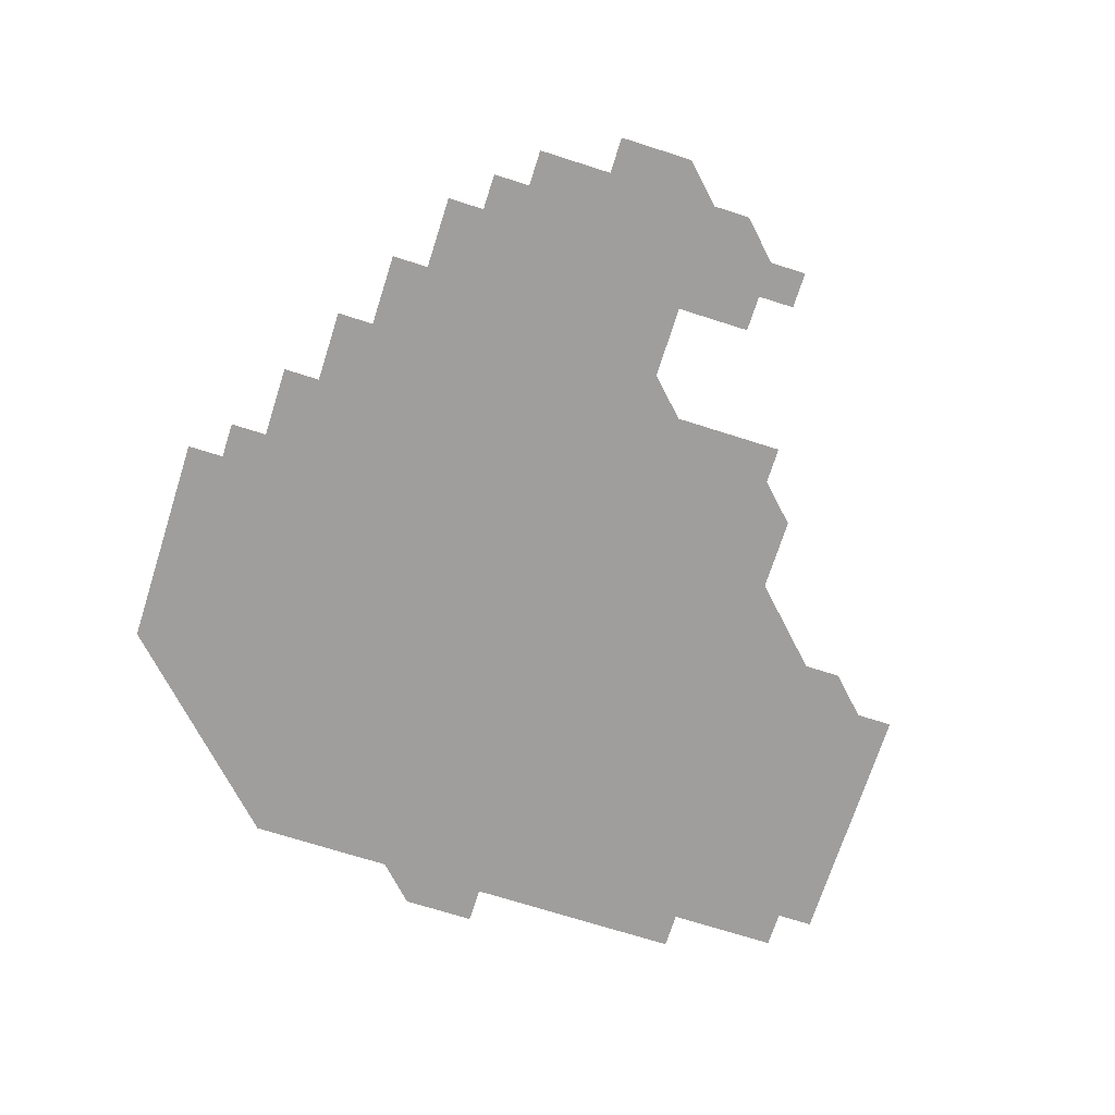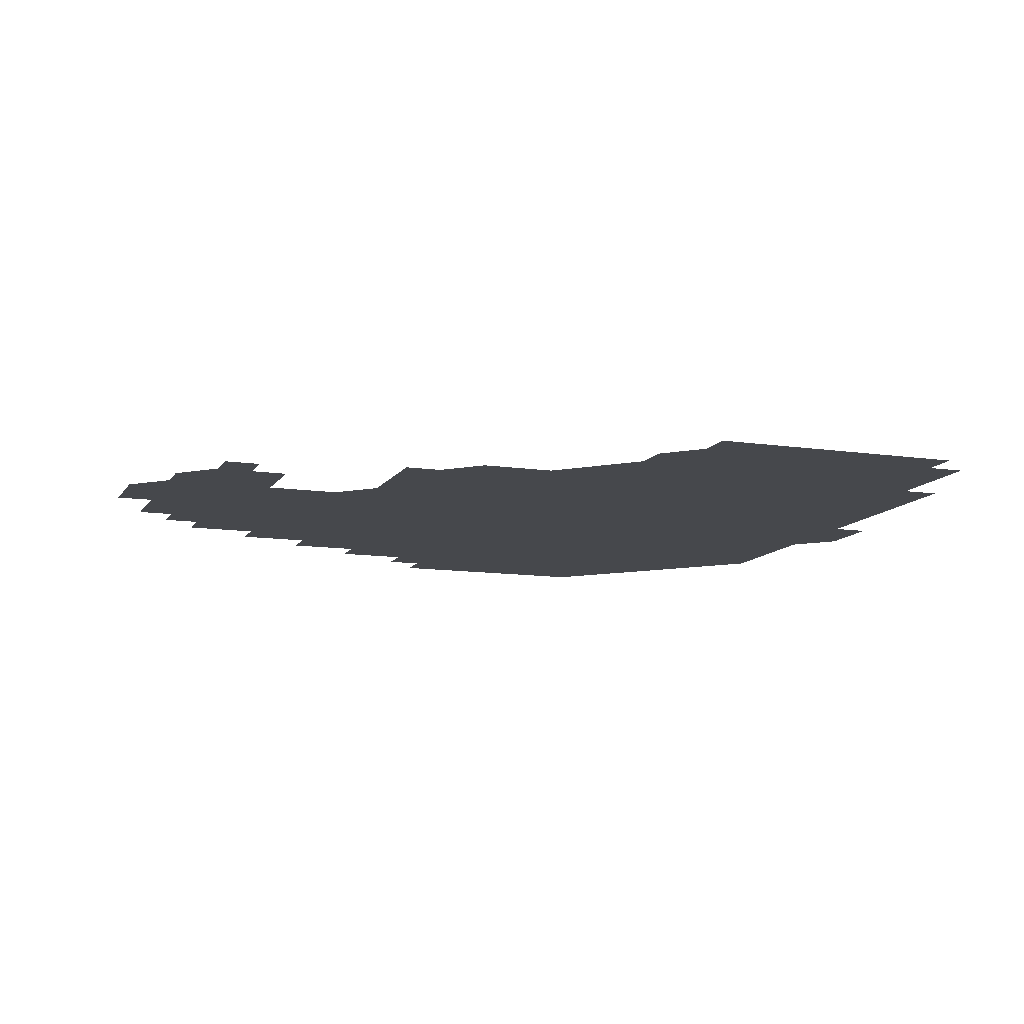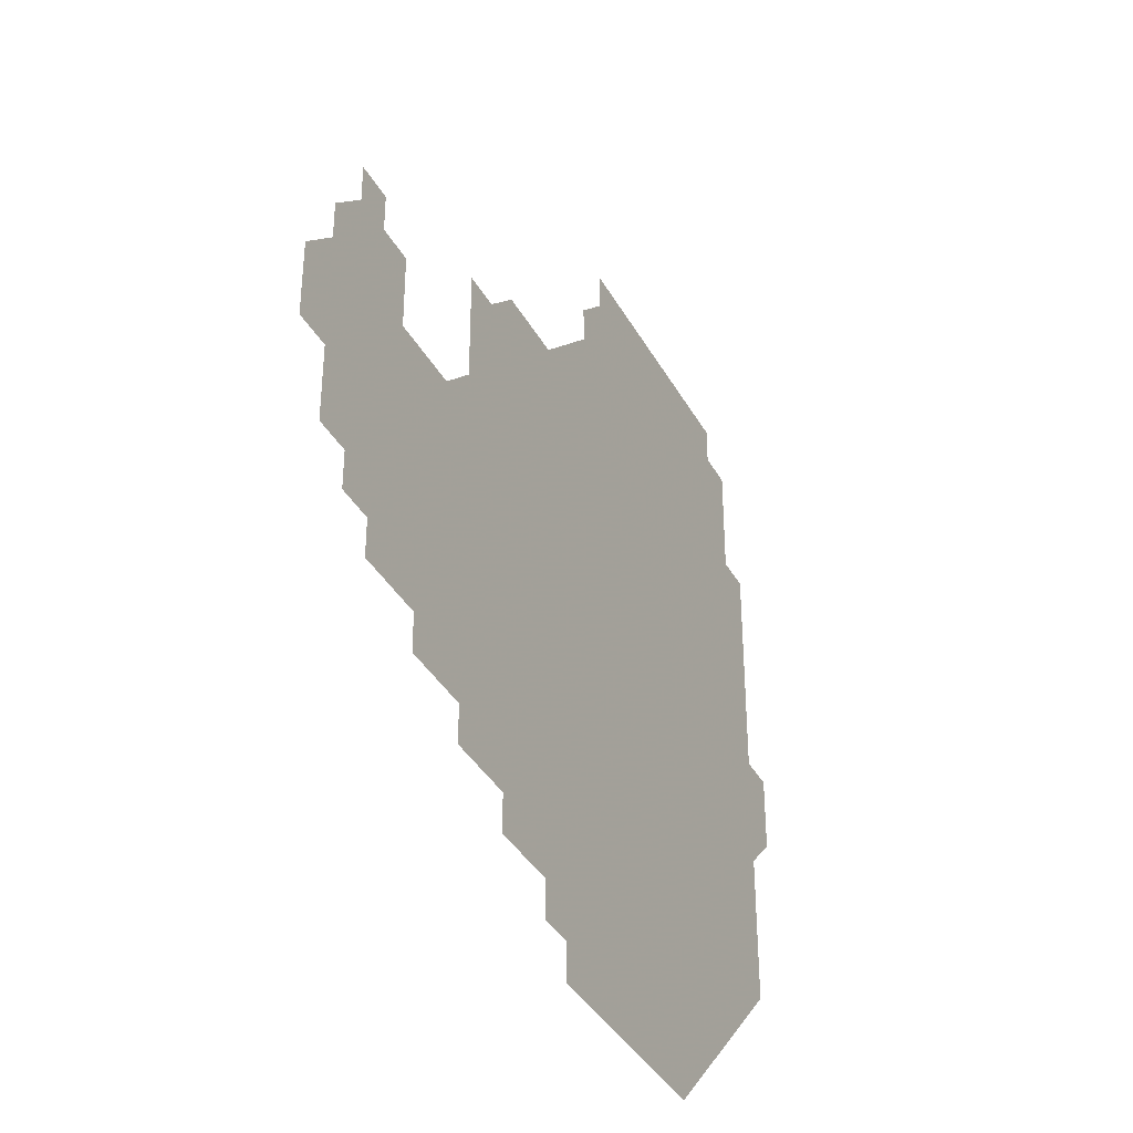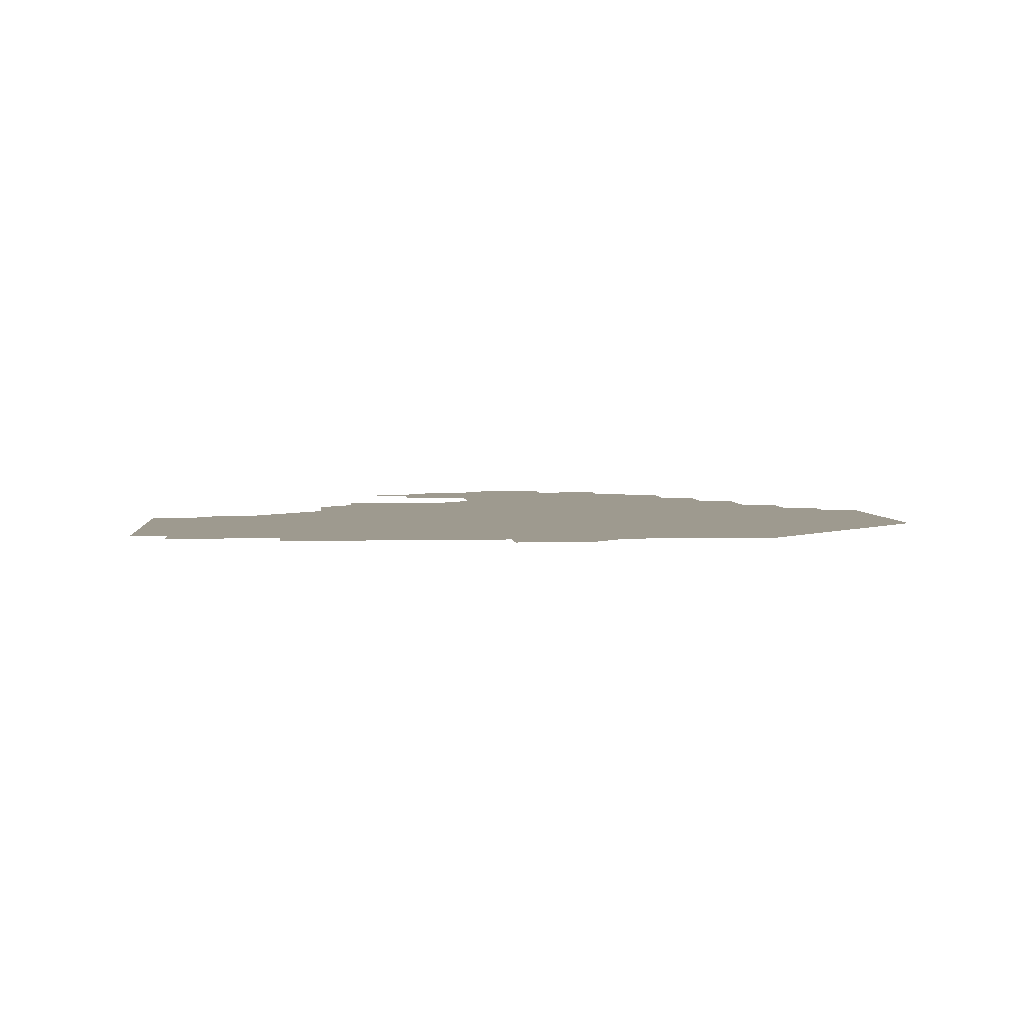
<metadata>
{"format":"obj","ext":"obj","renderer":"f3d","projection":"perspective","resolution":1024,"background":"white","views":[{"elev":-70.9,"azim":72.3,"up":"+Z"},{"elev":-11.4,"azim":160.0,"up":"+Z"},{"elev":-37.6,"azim":116.1,"up":"+Y"},{"elev":3.7,"azim":-95.2,"up":"+Z"}]}
</metadata>
<code>
v 196 256 0
v 196 271 0
v 196 286 0
v 211 181 0
v 211 196 0
v 211 211 0
v 211 226 0
v 211 241 0
v 211 256 0
v 211 271 0
v 211 286 0
v 211 301 0
v 211 316 0
v 211 331 0
v 211 346 0
v 211 361 0
v 211 376 0
v 226 166 0
v 226 181 0
v 226 196 0
v 226 211 0
v 226 226 0
v 226 241 0
v 226 256 0
v 226 271 0
v 226 286 0
v 226 301 0
v 226 316 0
v 226 331 0
v 226 346 0
v 226 361 0
v 226 376 0
v 226 391 0
v 226 406 0
v 226 421 0
v 241 151 0
v 241 166 0
v 241 181 0
v 241 196 0
v 241 211 0
v 241 226 0
v 241 241 0
v 241 256 0
v 241 271 0
v 241 286 0
v 241 301 0
v 241 316 0
v 241 331 0
v 241 346 0
v 241 361 0
v 241 376 0
v 241 391 0
v 241 406 0
v 241 421 0
v 241 436 0
v 256 136 0
v 256 151 0
v 256 166 0
v 256 181 0
v 256 196 0
v 256 211 0
v 256 226 0
v 256 241 0
v 256 256 0
v 256 271 0
v 256 286 0
v 256 301 0
v 256 316 0
v 256 331 0
v 256 346 0
v 256 361 0
v 256 376 0
v 256 391 0
v 256 406 0
v 256 421 0
v 256 436 0
v 271 121 0
v 271 136 0
v 271 151 0
v 271 166 0
v 271 181 0
v 271 196 0
v 271 211 0
v 271 226 0
v 271 241 0
v 271 256 0
v 271 271 0
v 271 286 0
v 271 301 0
v 271 316 0
v 271 331 0
v 271 346 0
v 271 361 0
v 271 376 0
v 271 391 0
v 271 406 0
v 271 421 0
v 271 436 0
v 286 106 0
v 286 121 0
v 286 136 0
v 286 151 0
v 286 166 0
v 286 181 0
v 286 196 0
v 286 211 0
v 286 226 0
v 286 241 0
v 286 256 0
v 286 271 0
v 286 286 0
v 286 301 0
v 286 316 0
v 286 331 0
v 286 346 0
v 286 361 0
v 286 376 0
v 286 391 0
v 286 406 0
v 286 421 0
v 286 436 0
v 301 106 0
v 301 121 0
v 301 136 0
v 301 151 0
v 301 166 0
v 301 181 0
v 301 196 0
v 301 211 0
v 301 226 0
v 301 241 0
v 301 256 0
v 301 271 0
v 301 286 0
v 301 301 0
v 301 316 0
v 301 331 0
v 301 346 0
v 301 361 0
v 301 376 0
v 301 391 0
v 301 406 0
v 301 421 0
v 301 436 0
v 316 106 0
v 316 121 0
v 316 136 0
v 316 151 0
v 316 166 0
v 316 181 0
v 316 196 0
v 316 211 0
v 316 226 0
v 316 241 0
v 316 256 0
v 316 271 0
v 316 286 0
v 316 301 0
v 316 316 0
v 316 331 0
v 316 346 0
v 316 361 0
v 316 376 0
v 316 391 0
v 316 406 0
v 316 421 0
v 316 436 0
v 331 106 0
v 331 121 0
v 331 136 0
v 331 151 0
v 331 166 0
v 331 181 0
v 331 196 0
v 331 211 0
v 331 226 0
v 331 241 0
v 331 256 0
v 331 271 0
v 331 286 0
v 331 301 0
v 331 316 0
v 331 331 0
v 331 346 0
v 331 361 0
v 331 376 0
v 331 391 0
v 331 406 0
v 331 421 0
v 331 436 0
v 346 106 0
v 346 121 0
v 346 136 0
v 346 151 0
v 346 166 0
v 346 181 0
v 346 196 0
v 346 211 0
v 346 226 0
v 346 241 0
v 346 256 0
v 346 271 0
v 346 286 0
v 346 301 0
v 346 316 0
v 346 331 0
v 346 346 0
v 346 361 0
v 346 376 0
v 346 391 0
v 346 406 0
v 346 421 0
v 346 436 0
v 361 106 0
v 361 121 0
v 361 136 0
v 361 151 0
v 361 166 0
v 361 181 0
v 361 196 0
v 361 211 0
v 361 226 0
v 361 241 0
v 361 256 0
v 361 271 0
v 361 286 0
v 361 301 0
v 361 316 0
v 361 331 0
v 361 346 0
v 361 361 0
v 361 376 0
v 361 391 0
v 361 406 0
v 376 106 0
v 376 121 0
v 376 136 0
v 376 151 0
v 376 166 0
v 376 181 0
v 376 196 0
v 376 211 0
v 376 226 0
v 376 241 0
v 376 256 0
v 376 271 0
v 376 286 0
v 376 301 0
v 376 316 0
v 376 331 0
v 376 346 0
v 376 361 0
v 376 376 0
v 391 121 0
v 391 136 0
v 391 151 0
v 391 166 0
v 391 181 0
v 391 196 0
v 391 211 0
v 391 226 0
v 391 241 0
v 391 256 0
v 391 271 0
v 391 286 0
v 391 301 0
v 391 316 0
v 391 331 0
v 391 346 0
v 391 361 0
v 406 136 0
v 406 151 0
v 406 166 0
v 406 181 0
v 406 196 0
v 406 211 0
v 406 226 0
v 406 241 0
v 406 256 0
v 406 271 0
v 406 286 0
v 406 301 0
v 406 316 0
v 406 331 0
v 406 346 0
v 406 361 0
v 421 136 0
v 421 151 0
v 421 166 0
v 421 181 0
v 421 196 0
v 421 211 0
v 421 226 0
v 421 241 0
v 421 256 0
v 421 271 0
v 421 286 0
v 421 301 0
v 421 316 0
v 421 331 0
v 421 346 0
v 421 361 0
v 436 151 0
v 436 166 0
v 436 181 0
v 436 196 0
v 436 211 0
v 436 226 0
v 436 241 0
v 436 256 0
v 436 271 0
v 436 286 0
v 436 301 0
v 436 316 0
v 436 331 0
v 436 346 0
v 451 151 0
v 451 166 0
v 451 181 0
v 451 196 0
v 451 211 0
v 451 226 0
v 451 241 0
v 451 256 0
v 451 271 0
v 451 286 0
v 451 301 0
v 451 316 0
v 451 331 0
v 451 346 0
v 466 166 0
v 466 181 0
v 466 196 0
v 466 211 0
v 466 226 0
v 466 241 0
v 466 256 0
v 466 271 0
v 466 286 0
v 481 166 0
v 481 181 0
v 481 196 0
v 481 211 0
v 481 226 0
v 481 241 0
v 481 256 0
v 481 271 0
v 481 286 0
v 496 181 0
v 496 196 0
v 496 211 0
v 496 226 0
v 496 241 0
v 496 256 0
v 496 271 0
v 496 286 0
v 496 301 0
v 496 316 0
v 511 181 0
v 511 196 0
v 511 211 0
v 511 226 0
v 511 241 0
v 511 256 0
v 511 271 0
v 511 286 0
v 511 301 0
v 511 316 0
v 511 331 0
v 526 196 0
v 526 211 0
v 526 226 0
v 526 241 0
v 526 256 0
v 526 271 0
v 526 286 0
v 526 301 0
v 526 316 0
v 526 331 0
v 541 211 0
v 541 226 0
v 541 241 0
v 541 256 0
v 541 271 0
v 541 286 0
v 541 301 0
v 556 241 0
v 556 256 0
v 556 271 0
f 8 9 1
f 1 9 2
f 9 10 2
f 2 10 3
f 10 11 3
f 18 19 4
f 4 19 5
f 19 20 5
f 5 20 6
f 20 21 6
f 6 21 7
f 21 22 7
f 7 22 8
f 22 23 8
f 8 23 9
f 23 24 9
f 9 24 10
f 24 25 10
f 10 25 11
f 25 26 11
f 11 26 12
f 26 27 12
f 12 27 13
f 27 28 13
f 13 28 14
f 28 29 14
f 14 29 15
f 29 30 15
f 15 30 16
f 30 31 16
f 16 31 17
f 31 32 17
f 36 37 18
f 18 37 19
f 37 38 19
f 19 38 20
f 38 39 20
f 20 39 21
f 39 40 21
f 21 40 22
f 40 41 22
f 22 41 23
f 41 42 23
f 23 42 24
f 42 43 24
f 24 43 25
f 43 44 25
f 25 44 26
f 44 45 26
f 26 45 27
f 45 46 27
f 27 46 28
f 46 47 28
f 28 47 29
f 47 48 29
f 29 48 30
f 48 49 30
f 30 49 31
f 49 50 31
f 31 50 32
f 50 51 32
f 32 51 33
f 51 52 33
f 33 52 34
f 52 53 34
f 34 53 35
f 53 54 35
f 56 57 36
f 36 57 37
f 57 58 37
f 37 58 38
f 58 59 38
f 38 59 39
f 59 60 39
f 39 60 40
f 60 61 40
f 40 61 41
f 61 62 41
f 41 62 42
f 62 63 42
f 42 63 43
f 63 64 43
f 43 64 44
f 64 65 44
f 44 65 45
f 65 66 45
f 45 66 46
f 66 67 46
f 46 67 47
f 67 68 47
f 47 68 48
f 68 69 48
f 48 69 49
f 69 70 49
f 49 70 50
f 70 71 50
f 50 71 51
f 71 72 51
f 51 72 52
f 72 73 52
f 52 73 53
f 73 74 53
f 53 74 54
f 74 75 54
f 54 75 55
f 75 76 55
f 77 78 56
f 56 78 57
f 78 79 57
f 57 79 58
f 79 80 58
f 58 80 59
f 80 81 59
f 59 81 60
f 81 82 60
f 60 82 61
f 82 83 61
f 61 83 62
f 83 84 62
f 62 84 63
f 84 85 63
f 63 85 64
f 85 86 64
f 64 86 65
f 86 87 65
f 65 87 66
f 87 88 66
f 66 88 67
f 88 89 67
f 67 89 68
f 89 90 68
f 68 90 69
f 90 91 69
f 69 91 70
f 91 92 70
f 70 92 71
f 92 93 71
f 71 93 72
f 93 94 72
f 72 94 73
f 94 95 73
f 73 95 74
f 95 96 74
f 74 96 75
f 96 97 75
f 75 97 76
f 97 98 76
f 99 100 77
f 77 100 78
f 100 101 78
f 78 101 79
f 101 102 79
f 79 102 80
f 102 103 80
f 80 103 81
f 103 104 81
f 81 104 82
f 104 105 82
f 82 105 83
f 105 106 83
f 83 106 84
f 106 107 84
f 84 107 85
f 107 108 85
f 85 108 86
f 108 109 86
f 86 109 87
f 109 110 87
f 87 110 88
f 110 111 88
f 88 111 89
f 111 112 89
f 89 112 90
f 112 113 90
f 90 113 91
f 113 114 91
f 91 114 92
f 114 115 92
f 92 115 93
f 115 116 93
f 93 116 94
f 116 117 94
f 94 117 95
f 117 118 95
f 95 118 96
f 118 119 96
f 96 119 97
f 119 120 97
f 97 120 98
f 120 121 98
f 99 122 100
f 122 123 100
f 100 123 101
f 123 124 101
f 101 124 102
f 124 125 102
f 102 125 103
f 125 126 103
f 103 126 104
f 126 127 104
f 104 127 105
f 127 128 105
f 105 128 106
f 128 129 106
f 106 129 107
f 129 130 107
f 107 130 108
f 130 131 108
f 108 131 109
f 131 132 109
f 109 132 110
f 132 133 110
f 110 133 111
f 133 134 111
f 111 134 112
f 134 135 112
f 112 135 113
f 135 136 113
f 113 136 114
f 136 137 114
f 114 137 115
f 137 138 115
f 115 138 116
f 138 139 116
f 116 139 117
f 139 140 117
f 117 140 118
f 140 141 118
f 118 141 119
f 141 142 119
f 119 142 120
f 142 143 120
f 120 143 121
f 143 144 121
f 122 145 123
f 145 146 123
f 123 146 124
f 146 147 124
f 124 147 125
f 147 148 125
f 125 148 126
f 148 149 126
f 126 149 127
f 149 150 127
f 127 150 128
f 150 151 128
f 128 151 129
f 151 152 129
f 129 152 130
f 152 153 130
f 130 153 131
f 153 154 131
f 131 154 132
f 154 155 132
f 132 155 133
f 155 156 133
f 133 156 134
f 156 157 134
f 134 157 135
f 157 158 135
f 135 158 136
f 158 159 136
f 136 159 137
f 159 160 137
f 137 160 138
f 160 161 138
f 138 161 139
f 161 162 139
f 139 162 140
f 162 163 140
f 140 163 141
f 163 164 141
f 141 164 142
f 164 165 142
f 142 165 143
f 165 166 143
f 143 166 144
f 166 167 144
f 145 168 146
f 168 169 146
f 146 169 147
f 169 170 147
f 147 170 148
f 170 171 148
f 148 171 149
f 171 172 149
f 149 172 150
f 172 173 150
f 150 173 151
f 173 174 151
f 151 174 152
f 174 175 152
f 152 175 153
f 175 176 153
f 153 176 154
f 176 177 154
f 154 177 155
f 177 178 155
f 155 178 156
f 178 179 156
f 156 179 157
f 179 180 157
f 157 180 158
f 180 181 158
f 158 181 159
f 181 182 159
f 159 182 160
f 182 183 160
f 160 183 161
f 183 184 161
f 161 184 162
f 184 185 162
f 162 185 163
f 185 186 163
f 163 186 164
f 186 187 164
f 164 187 165
f 187 188 165
f 165 188 166
f 188 189 166
f 166 189 167
f 189 190 167
f 168 191 169
f 191 192 169
f 169 192 170
f 192 193 170
f 170 193 171
f 193 194 171
f 171 194 172
f 194 195 172
f 172 195 173
f 195 196 173
f 173 196 174
f 196 197 174
f 174 197 175
f 197 198 175
f 175 198 176
f 198 199 176
f 176 199 177
f 199 200 177
f 177 200 178
f 200 201 178
f 178 201 179
f 201 202 179
f 179 202 180
f 202 203 180
f 180 203 181
f 203 204 181
f 181 204 182
f 204 205 182
f 182 205 183
f 205 206 183
f 183 206 184
f 206 207 184
f 184 207 185
f 207 208 185
f 185 208 186
f 208 209 186
f 186 209 187
f 209 210 187
f 187 210 188
f 210 211 188
f 188 211 189
f 211 212 189
f 189 212 190
f 212 213 190
f 191 214 192
f 214 215 192
f 192 215 193
f 215 216 193
f 193 216 194
f 216 217 194
f 194 217 195
f 217 218 195
f 195 218 196
f 218 219 196
f 196 219 197
f 219 220 197
f 197 220 198
f 220 221 198
f 198 221 199
f 221 222 199
f 199 222 200
f 222 223 200
f 200 223 201
f 223 224 201
f 201 224 202
f 224 225 202
f 202 225 203
f 225 226 203
f 203 226 204
f 226 227 204
f 204 227 205
f 227 228 205
f 205 228 206
f 228 229 206
f 206 229 207
f 229 230 207
f 207 230 208
f 230 231 208
f 208 231 209
f 231 232 209
f 209 232 210
f 232 233 210
f 210 233 211
f 233 234 211
f 211 234 212
f 214 235 215
f 235 236 215
f 215 236 216
f 236 237 216
f 216 237 217
f 237 238 217
f 217 238 218
f 238 239 218
f 218 239 219
f 239 240 219
f 219 240 220
f 240 241 220
f 220 241 221
f 241 242 221
f 221 242 222
f 242 243 222
f 222 243 223
f 243 244 223
f 223 244 224
f 244 245 224
f 224 245 225
f 245 246 225
f 225 246 226
f 246 247 226
f 226 247 227
f 247 248 227
f 227 248 228
f 248 249 228
f 228 249 229
f 249 250 229
f 229 250 230
f 250 251 230
f 230 251 231
f 251 252 231
f 231 252 232
f 252 253 232
f 232 253 233
f 236 254 237
f 254 255 237
f 237 255 238
f 255 256 238
f 238 256 239
f 256 257 239
f 239 257 240
f 257 258 240
f 240 258 241
f 258 259 241
f 241 259 242
f 259 260 242
f 242 260 243
f 260 261 243
f 243 261 244
f 261 262 244
f 244 262 245
f 262 263 245
f 245 263 246
f 263 264 246
f 246 264 247
f 264 265 247
f 247 265 248
f 265 266 248
f 248 266 249
f 266 267 249
f 249 267 250
f 267 268 250
f 250 268 251
f 268 269 251
f 251 269 252
f 269 270 252
f 252 270 253
f 255 271 256
f 271 272 256
f 256 272 257
f 272 273 257
f 257 273 258
f 273 274 258
f 258 274 259
f 274 275 259
f 259 275 260
f 275 276 260
f 260 276 261
f 276 277 261
f 261 277 262
f 277 278 262
f 262 278 263
f 278 279 263
f 263 279 264
f 279 280 264
f 264 280 265
f 280 281 265
f 265 281 266
f 281 282 266
f 266 282 267
f 282 283 267
f 267 283 268
f 283 284 268
f 268 284 269
f 284 285 269
f 269 285 270
f 285 286 270
f 271 287 272
f 287 288 272
f 272 288 273
f 288 289 273
f 273 289 274
f 289 290 274
f 274 290 275
f 290 291 275
f 275 291 276
f 291 292 276
f 276 292 277
f 292 293 277
f 277 293 278
f 293 294 278
f 278 294 279
f 294 295 279
f 279 295 280
f 295 296 280
f 280 296 281
f 296 297 281
f 281 297 282
f 297 298 282
f 282 298 283
f 298 299 283
f 283 299 284
f 299 300 284
f 284 300 285
f 300 301 285
f 285 301 286
f 301 302 286
f 288 303 289
f 303 304 289
f 289 304 290
f 304 305 290
f 290 305 291
f 305 306 291
f 291 306 292
f 306 307 292
f 292 307 293
f 307 308 293
f 293 308 294
f 308 309 294
f 294 309 295
f 309 310 295
f 295 310 296
f 310 311 296
f 296 311 297
f 311 312 297
f 297 312 298
f 312 313 298
f 298 313 299
f 313 314 299
f 299 314 300
f 314 315 300
f 300 315 301
f 315 316 301
f 301 316 302
f 303 317 304
f 317 318 304
f 304 318 305
f 318 319 305
f 305 319 306
f 319 320 306
f 306 320 307
f 320 321 307
f 307 321 308
f 321 322 308
f 308 322 309
f 322 323 309
f 309 323 310
f 323 324 310
f 310 324 311
f 324 325 311
f 311 325 312
f 325 326 312
f 312 326 313
f 326 327 313
f 313 327 314
f 327 328 314
f 314 328 315
f 328 329 315
f 315 329 316
f 329 330 316
f 318 331 319
f 331 332 319
f 319 332 320
f 332 333 320
f 320 333 321
f 333 334 321
f 321 334 322
f 334 335 322
f 322 335 323
f 335 336 323
f 323 336 324
f 336 337 324
f 324 337 325
f 337 338 325
f 325 338 326
f 338 339 326
f 326 339 327
f 331 340 332
f 340 341 332
f 332 341 333
f 341 342 333
f 333 342 334
f 342 343 334
f 334 343 335
f 343 344 335
f 335 344 336
f 344 345 336
f 336 345 337
f 345 346 337
f 337 346 338
f 346 347 338
f 338 347 339
f 347 348 339
f 341 349 342
f 349 350 342
f 342 350 343
f 350 351 343
f 343 351 344
f 351 352 344
f 344 352 345
f 352 353 345
f 345 353 346
f 353 354 346
f 346 354 347
f 354 355 347
f 347 355 348
f 355 356 348
f 349 359 350
f 359 360 350
f 350 360 351
f 360 361 351
f 351 361 352
f 361 362 352
f 352 362 353
f 362 363 353
f 353 363 354
f 363 364 354
f 354 364 355
f 364 365 355
f 355 365 356
f 365 366 356
f 356 366 357
f 366 367 357
f 357 367 358
f 367 368 358
f 360 370 361
f 370 371 361
f 361 371 362
f 371 372 362
f 362 372 363
f 372 373 363
f 363 373 364
f 373 374 364
f 364 374 365
f 374 375 365
f 365 375 366
f 375 376 366
f 366 376 367
f 376 377 367
f 367 377 368
f 377 378 368
f 368 378 369
f 378 379 369
f 371 380 372
f 380 381 372
f 372 381 373
f 381 382 373
f 373 382 374
f 382 383 374
f 374 383 375
f 383 384 375
f 375 384 376
f 384 385 376
f 376 385 377
f 385 386 377
f 377 386 378
f 382 387 383
f 387 388 383
f 383 388 384
f 388 389 384
f 384 389 385

</code>
